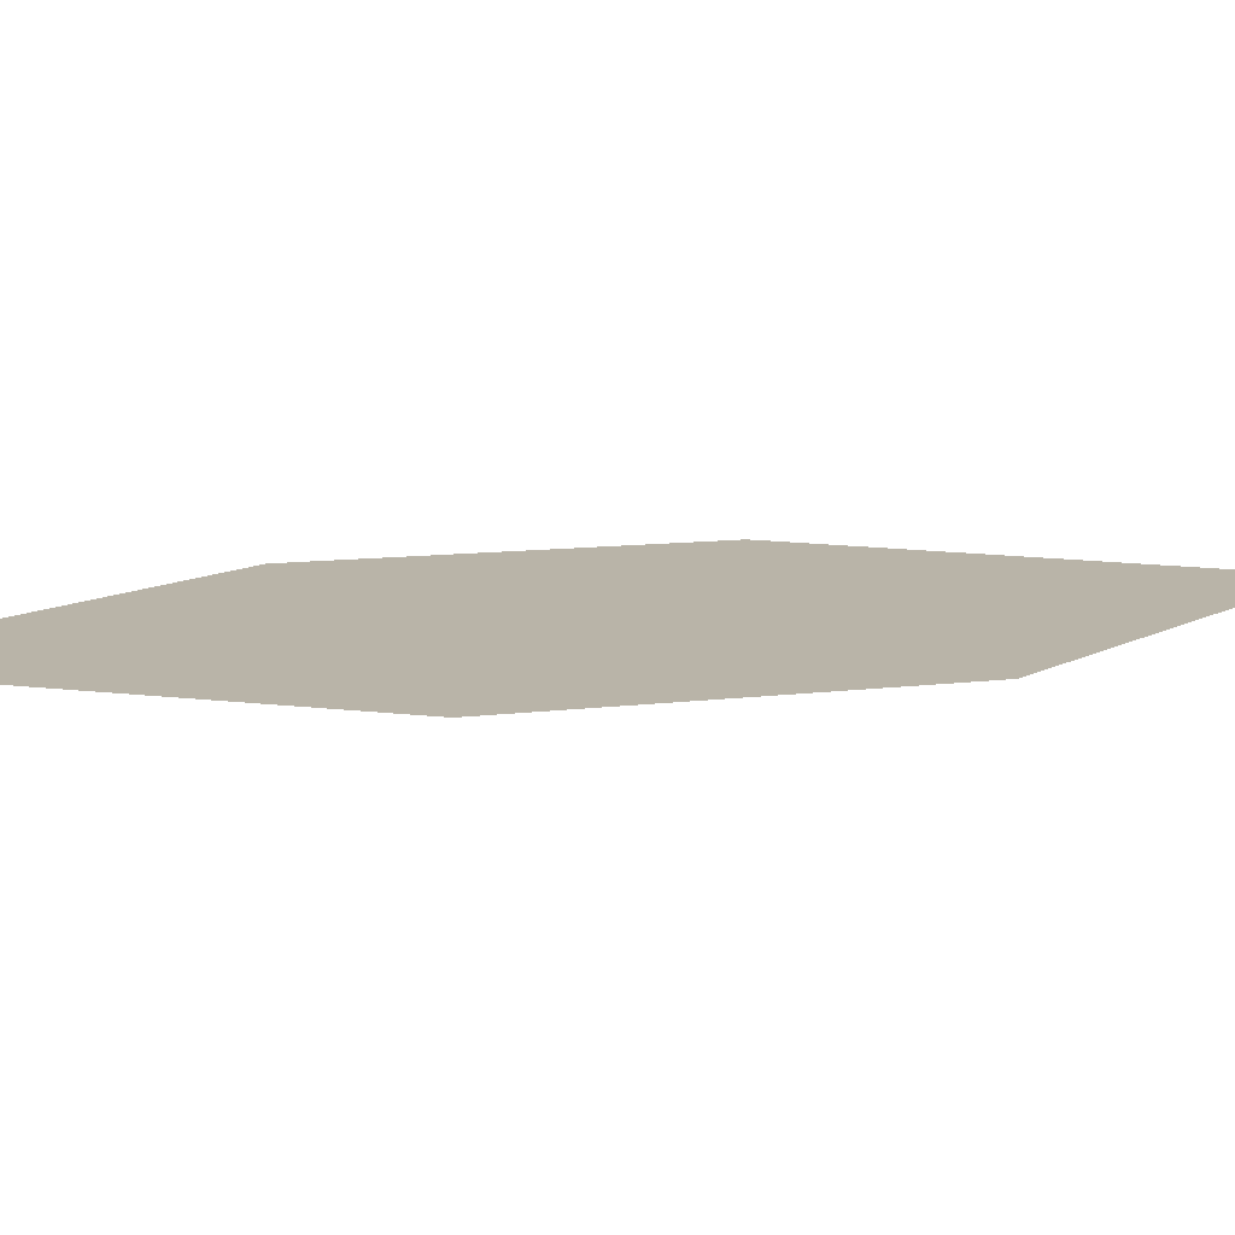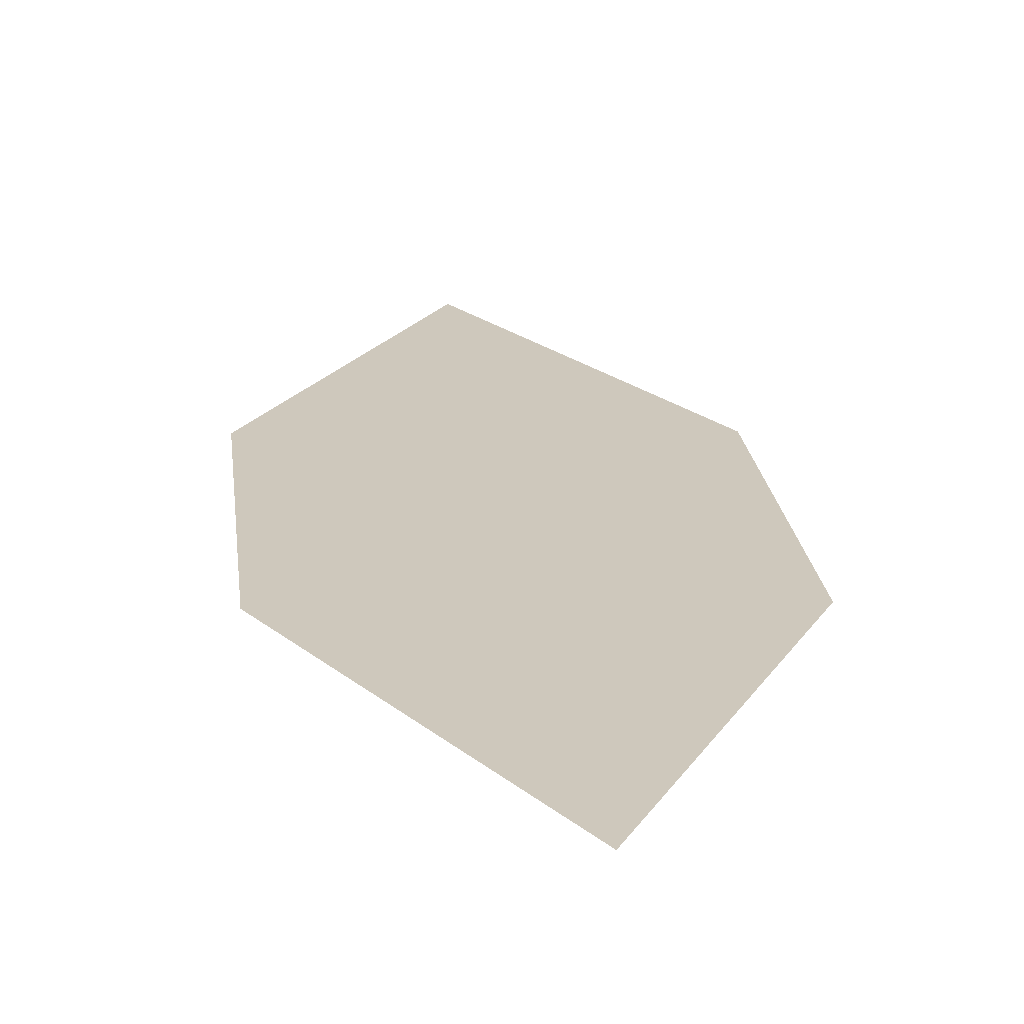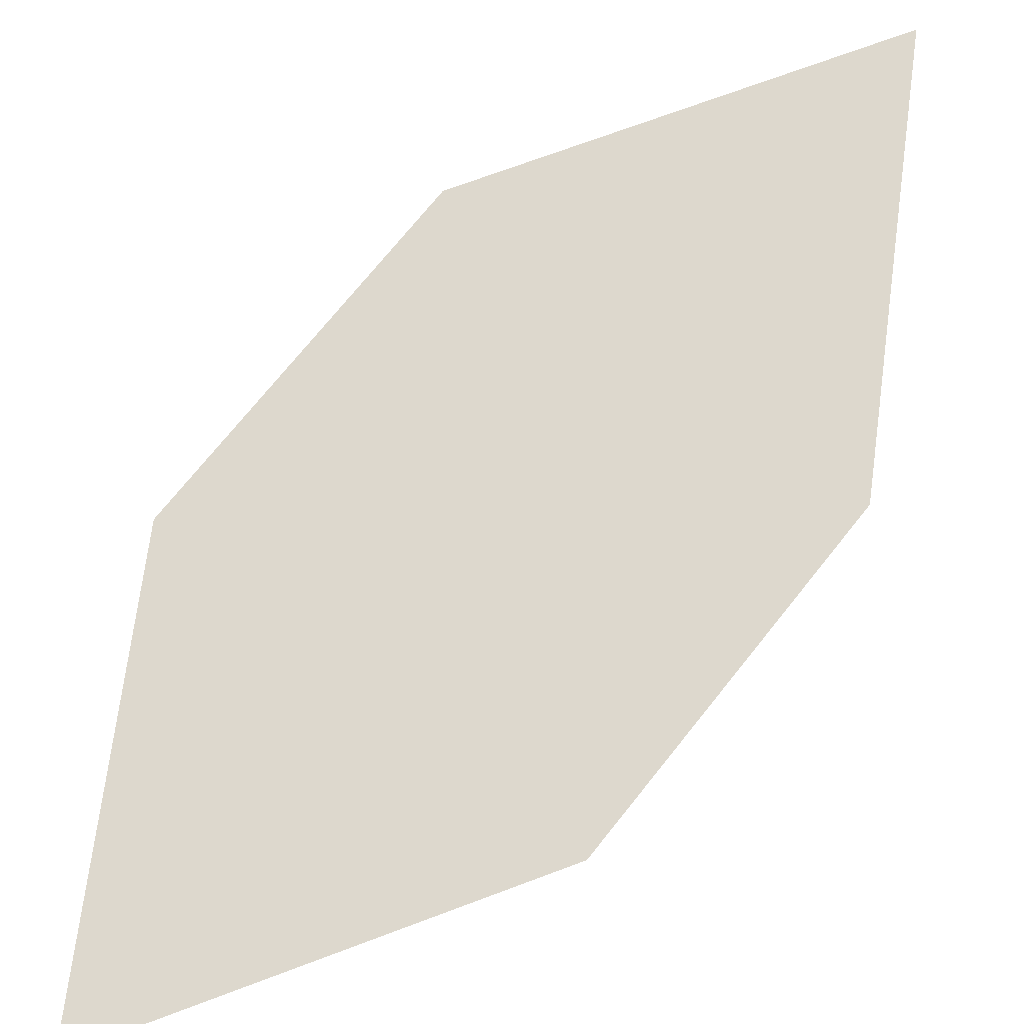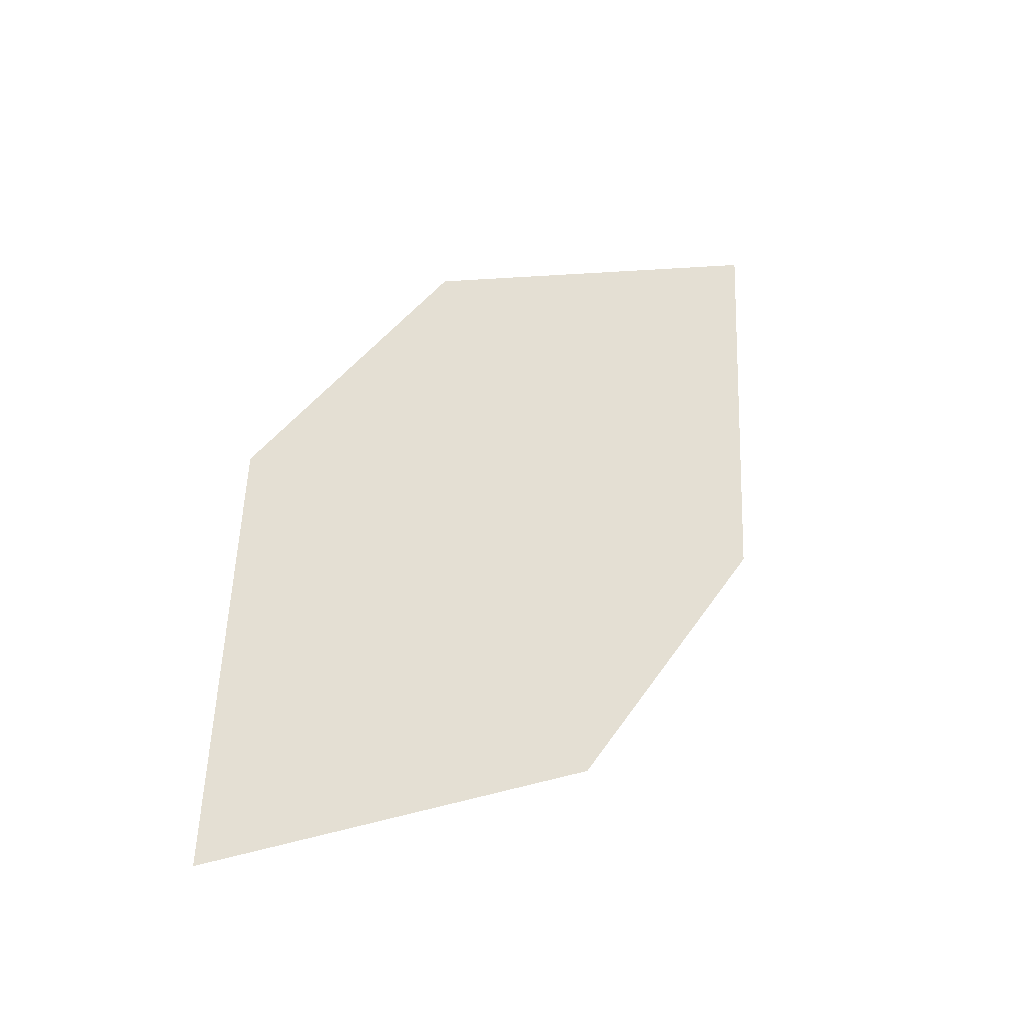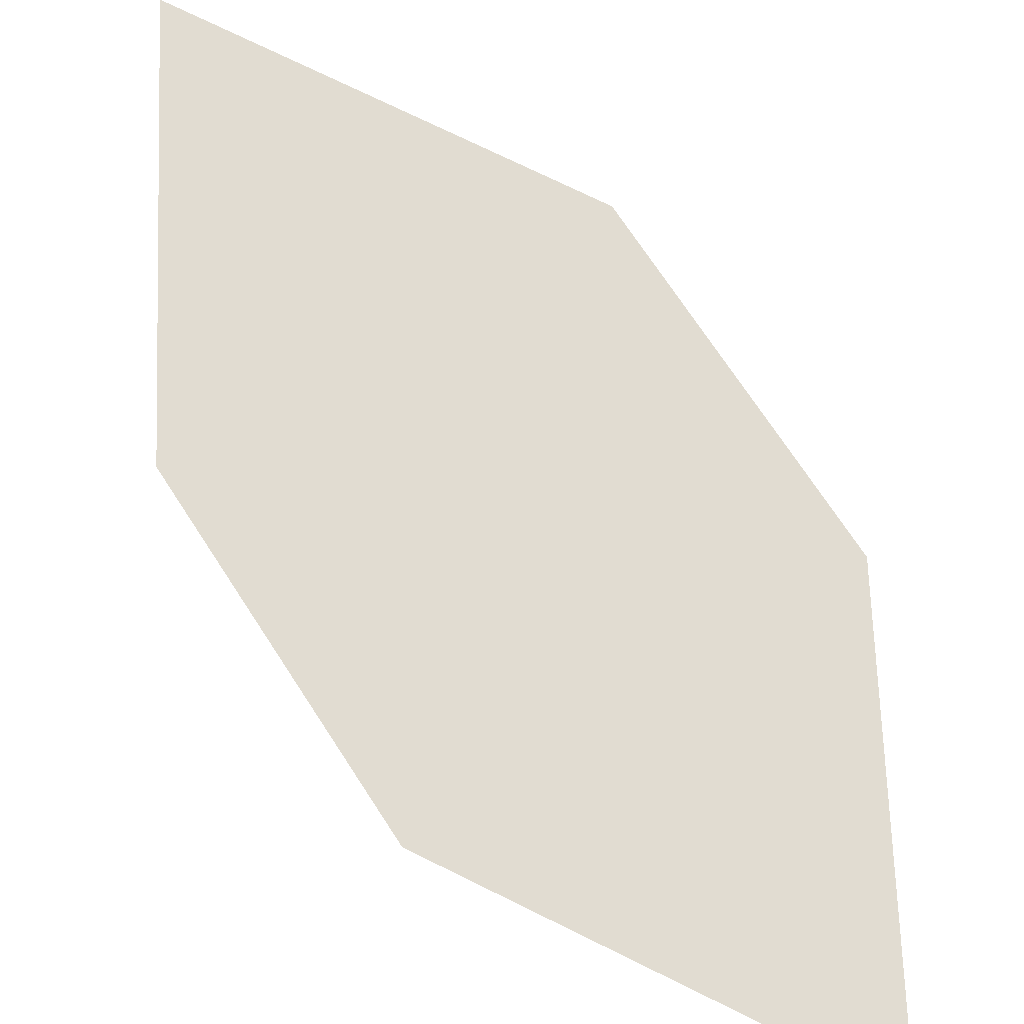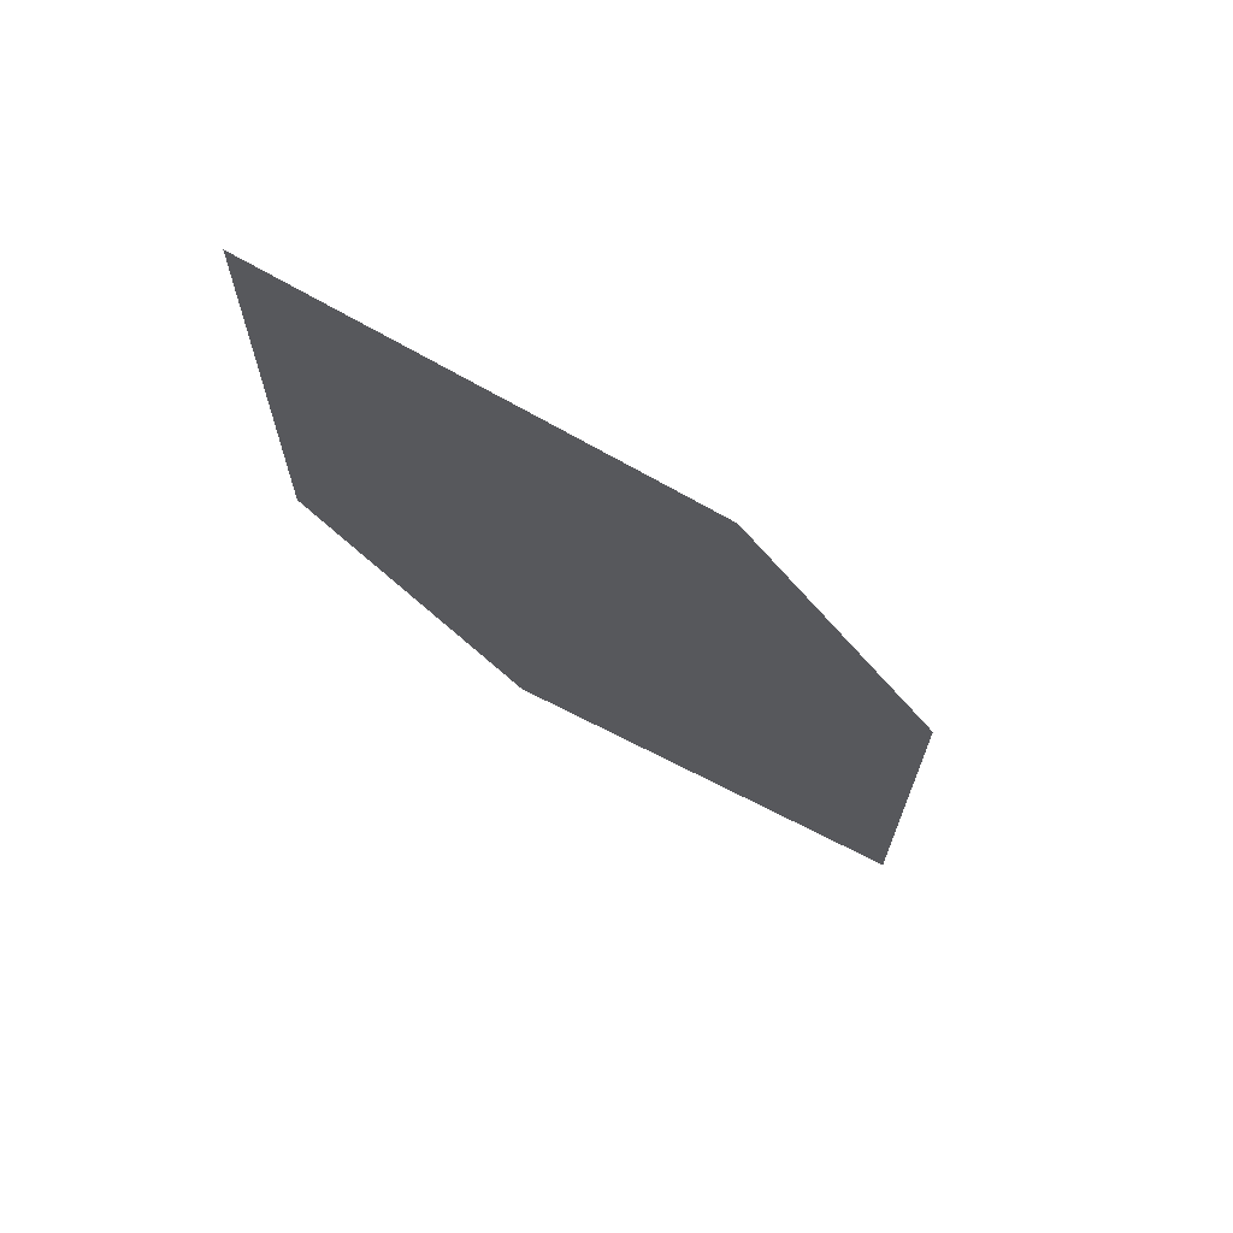
<metadata>
{"format":"obj","ext":"obj","renderer":"f3d","projection":"perspective","resolution":1024,"background":"white","views":[{"elev":15.6,"azim":-142.1,"up":"+Z"},{"elev":19.9,"azim":-38.6,"up":"+Z"},{"elev":75.2,"azim":-173.3,"up":"+Z"},{"elev":-37.8,"azim":-28.0,"up":"+Y"},{"elev":69.1,"azim":-65.1,"up":"+Z"},{"elev":72.2,"azim":-161.3,"up":"+Y"}]}
</metadata>
<code>
o leaves.211
v -0.1878 -0.1026 1.376
v -0.2226 -0.1204 1.376
v -0.241 -0.188 1.372
v -0.1884 -0.1417 1.374
v -0.2062 -0.1701 1.373
v -0.2403 -0.1489 1.374
f 1 2 6 3
f 1 3 5 4

</code>
